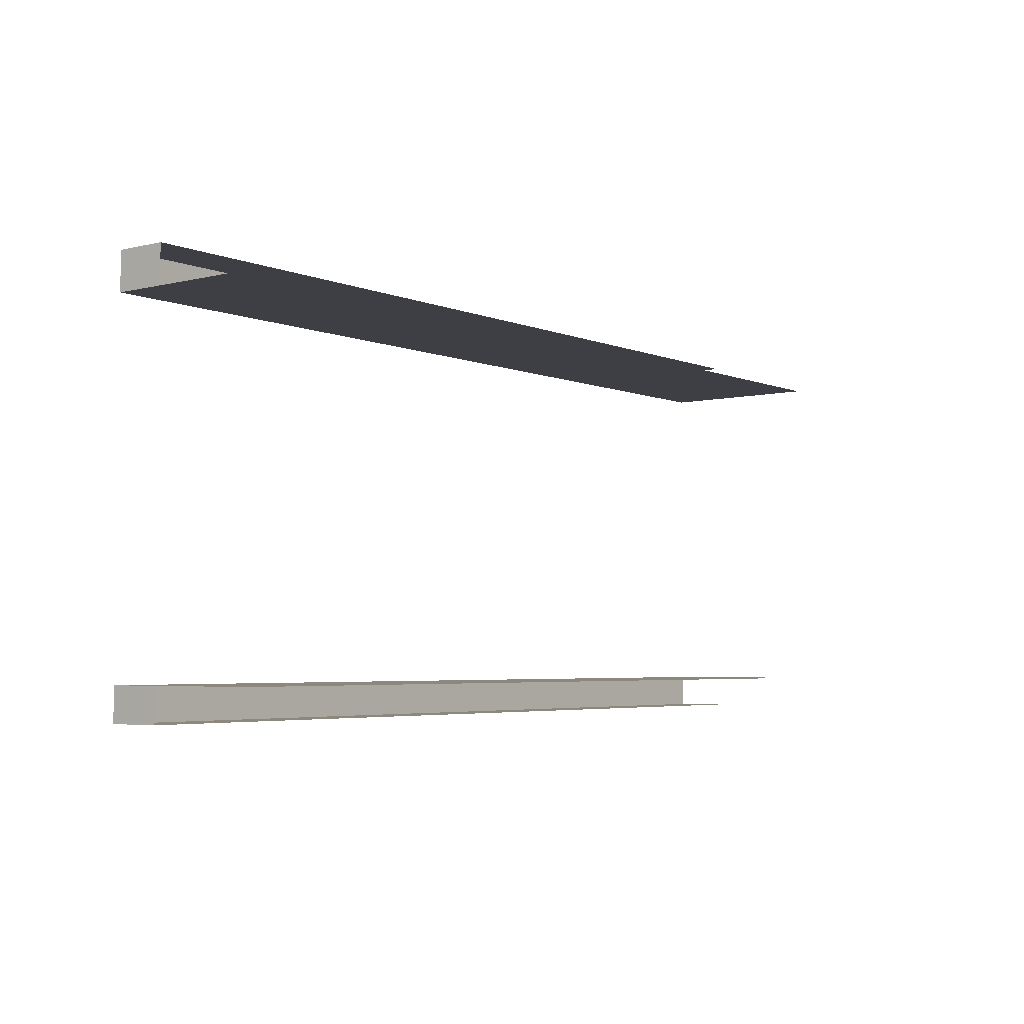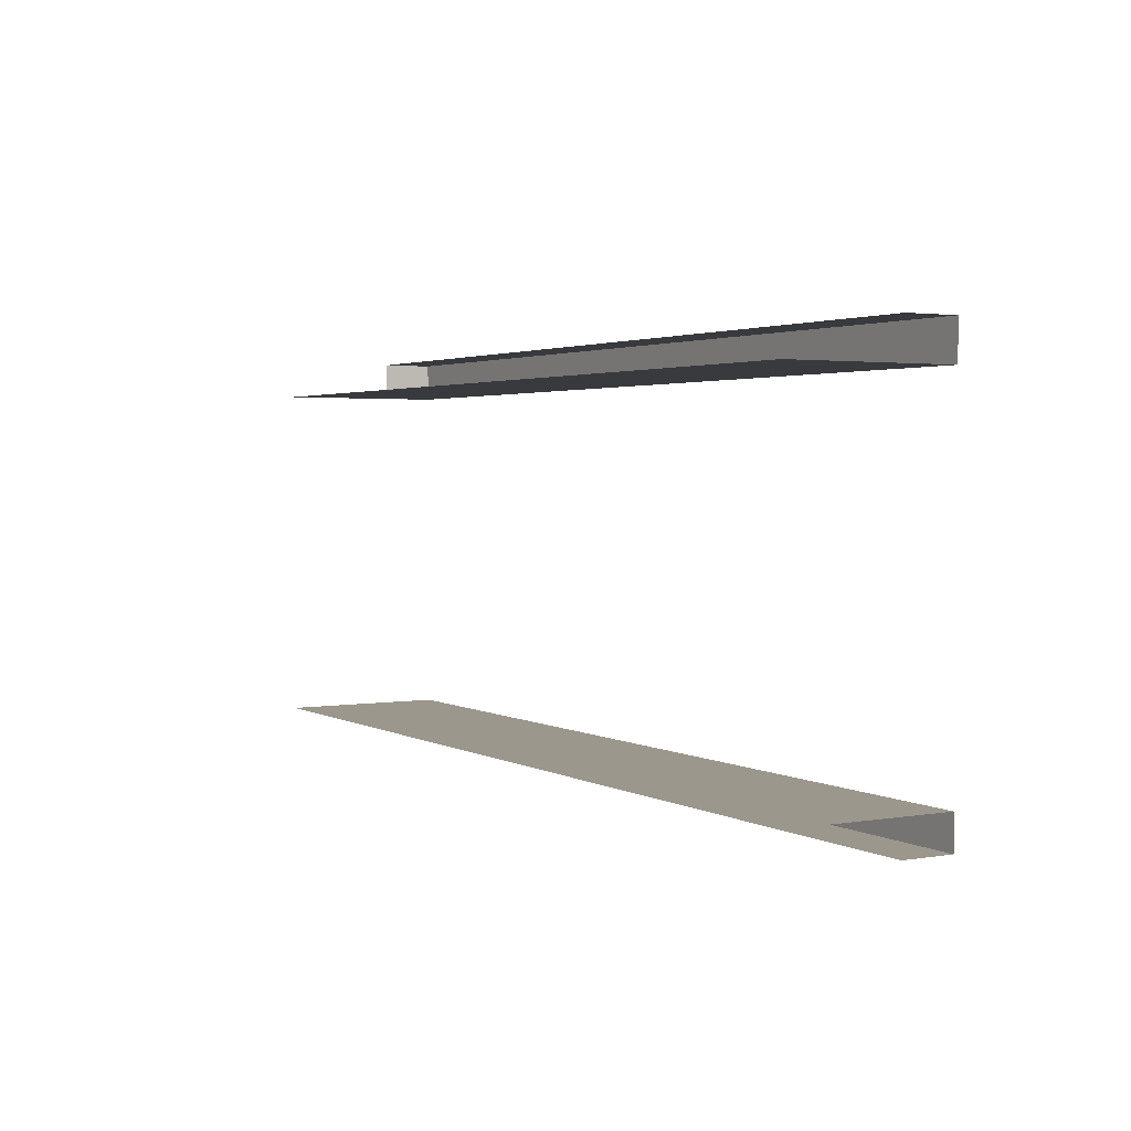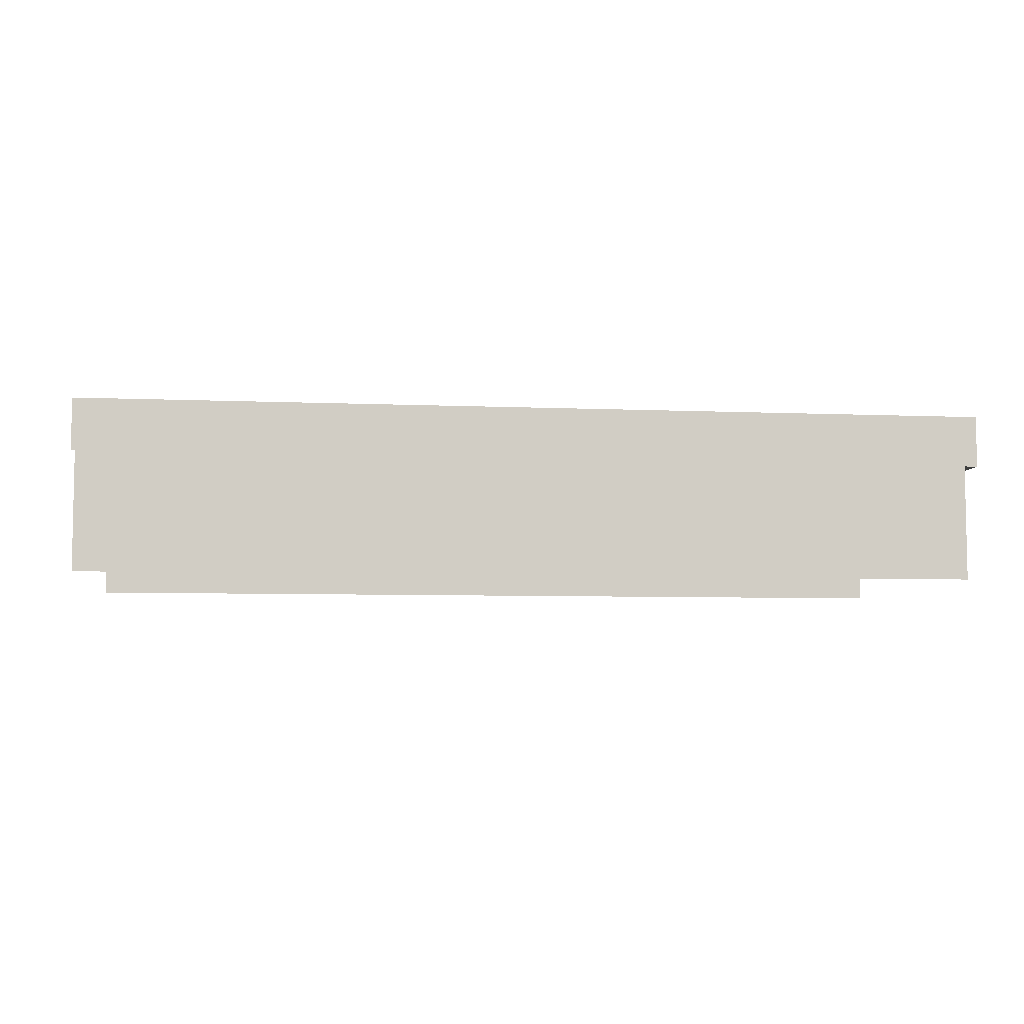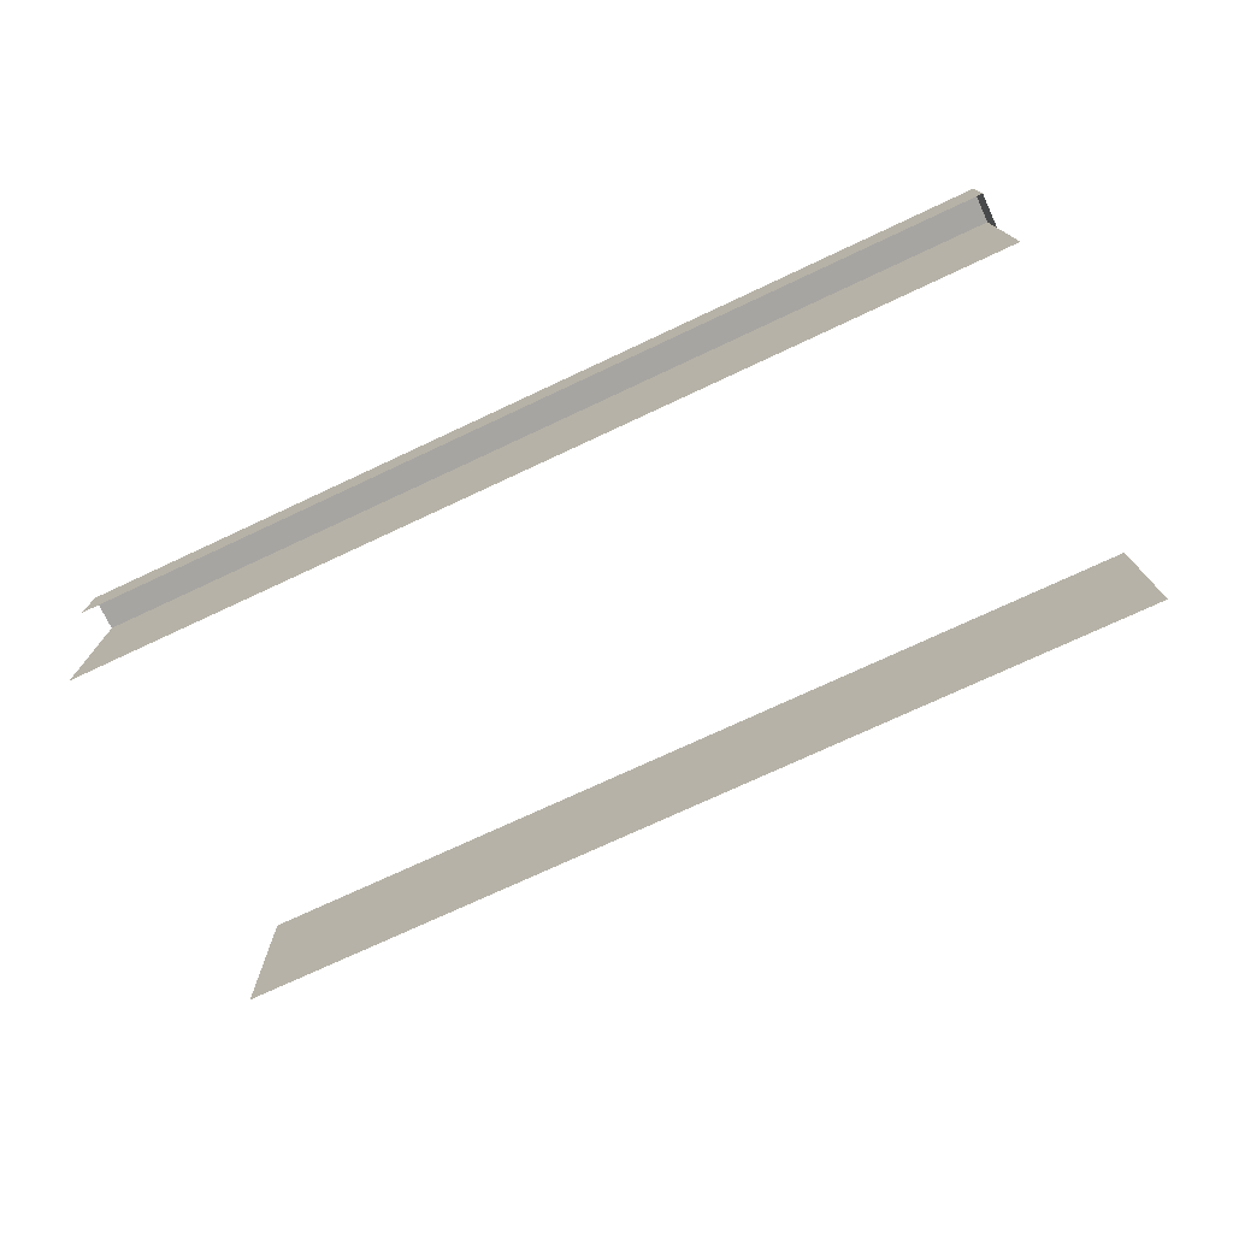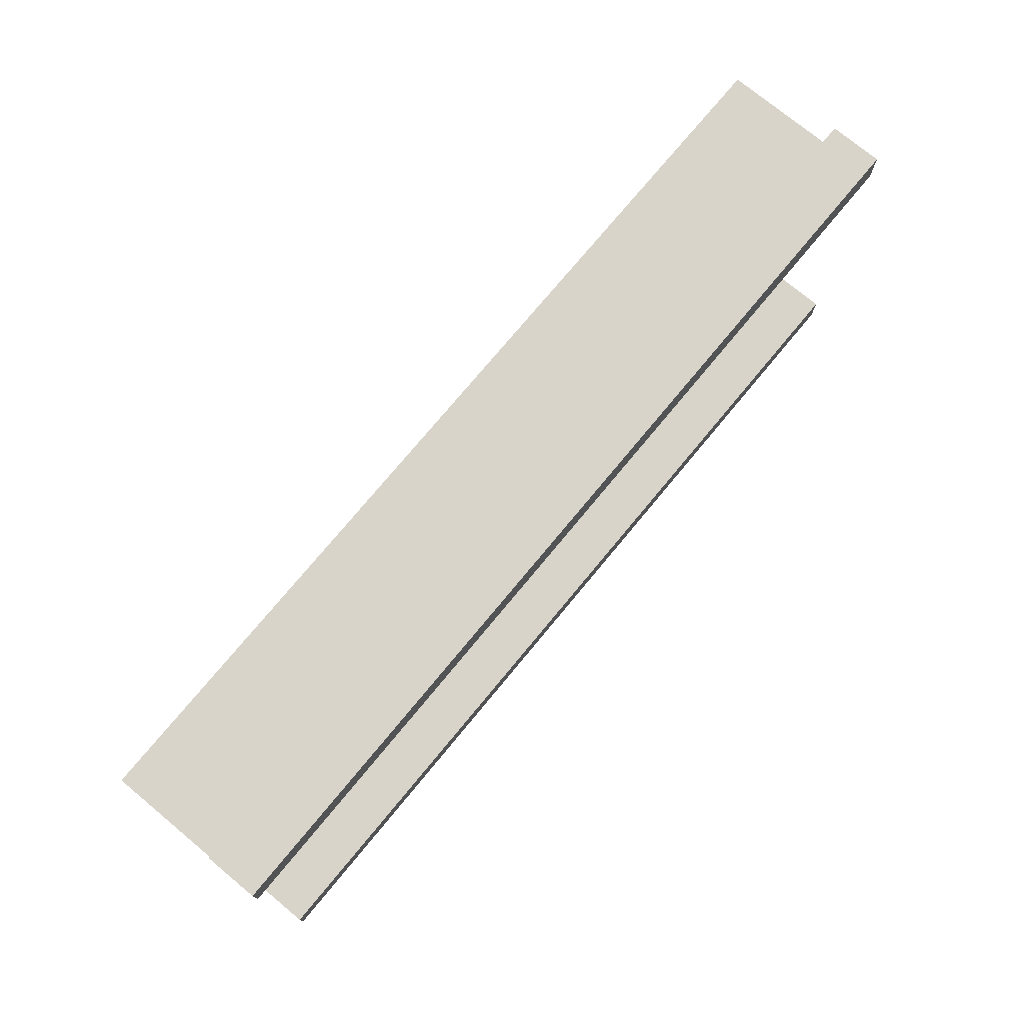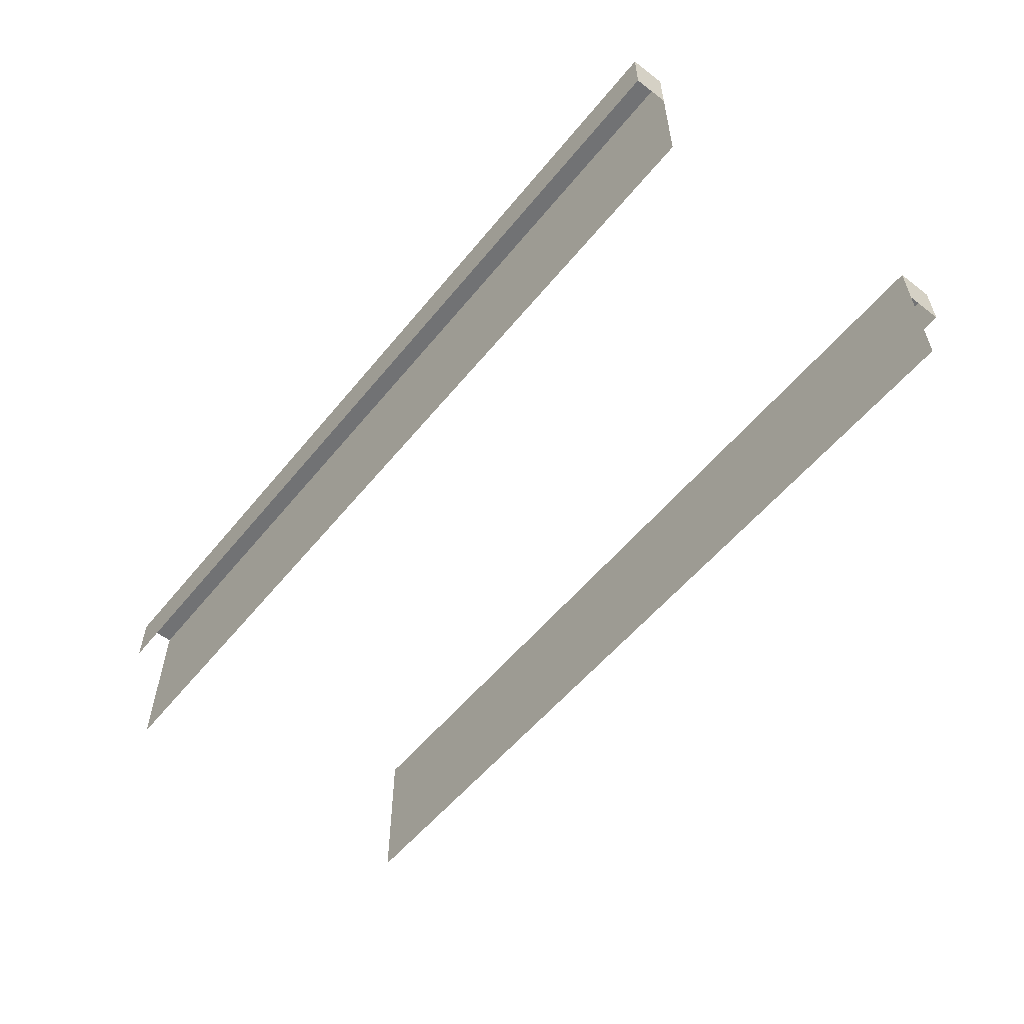
<metadata>
{"format":"obj","ext":"obj","renderer":"f3d","projection":"perspective","resolution":1024,"background":"white","views":[{"elev":-4.4,"azim":-52.3,"up":"+Z"},{"elev":2.6,"azim":59.9,"up":"+Z"},{"elev":-6.1,"azim":172.5,"up":"+Y"},{"elev":-73.9,"azim":-154.9,"up":"+Y"},{"elev":74.8,"azim":129.6,"up":"+Z"},{"elev":-55.6,"azim":-128.6,"up":"+Y"}]}
</metadata>
<code>
o Floor_ramp_border_Cube.001
v -118.7 10.51 23.73
v -118.7 10.51 61.67
v -66.5 10.51 23.73
v -66.5 10.51 61.67
v -118.7 0.07409 26.78
v -118.7 10.51 26.78
v -66.5 0.07409 26.78
v -66.5 10.51 26.78
v -118.7 0.07407 58.22
v -118.7 10.51 58.22
v -66.5 0.07407 58.22
v -66.5 10.51 58.22
v -66.5 15.23 23.73
v -118.7 15.23 23.73
v -66.5 15.23 61.67
v -118.7 15.23 61.67
v -66.5 15.23 26.78
v -118.7 15.23 26.78
v -66.5 15.23 58.22
v -118.7 15.23 58.22
v -92.59 10.51 23.73
v -92.59 10.51 26.78
v -92.59 0.07409 26.78
v -92.59 15.23 23.73
v -92.59 15.23 26.78
v -149.8 10.51 23.73
v -149.8 10.51 26.78
v -149.8 0.07409 26.78
v -149.8 10.51 61.67
v -149.8 10.51 58.22
v -149.8 0.07407 58.22
v -149.8 15.23 26.78
v -149.8 15.23 23.73
v -149.8 15.23 61.67
v -149.8 15.23 58.22
f 22 6 5 23
f 14 1 26 33
f 4 15 16 2
f 10 20 19 12
f 12 11 9 10
f 20 35 34 16
f 24 14 18 25
f 15 19 20 16
f 22 8 17 25
f 21 1 14 24
f 10 30 35 20
f 3 21 24 13
f 6 22 25 18
f 13 24 25 17
f 8 22 23 7
f 26 27 32 33
f 29 34 35 30
f 18 14 33 32
f 16 34 29 2
f 6 18 32 27
f 9 31 30 10
f 5 6 27 28

</code>
